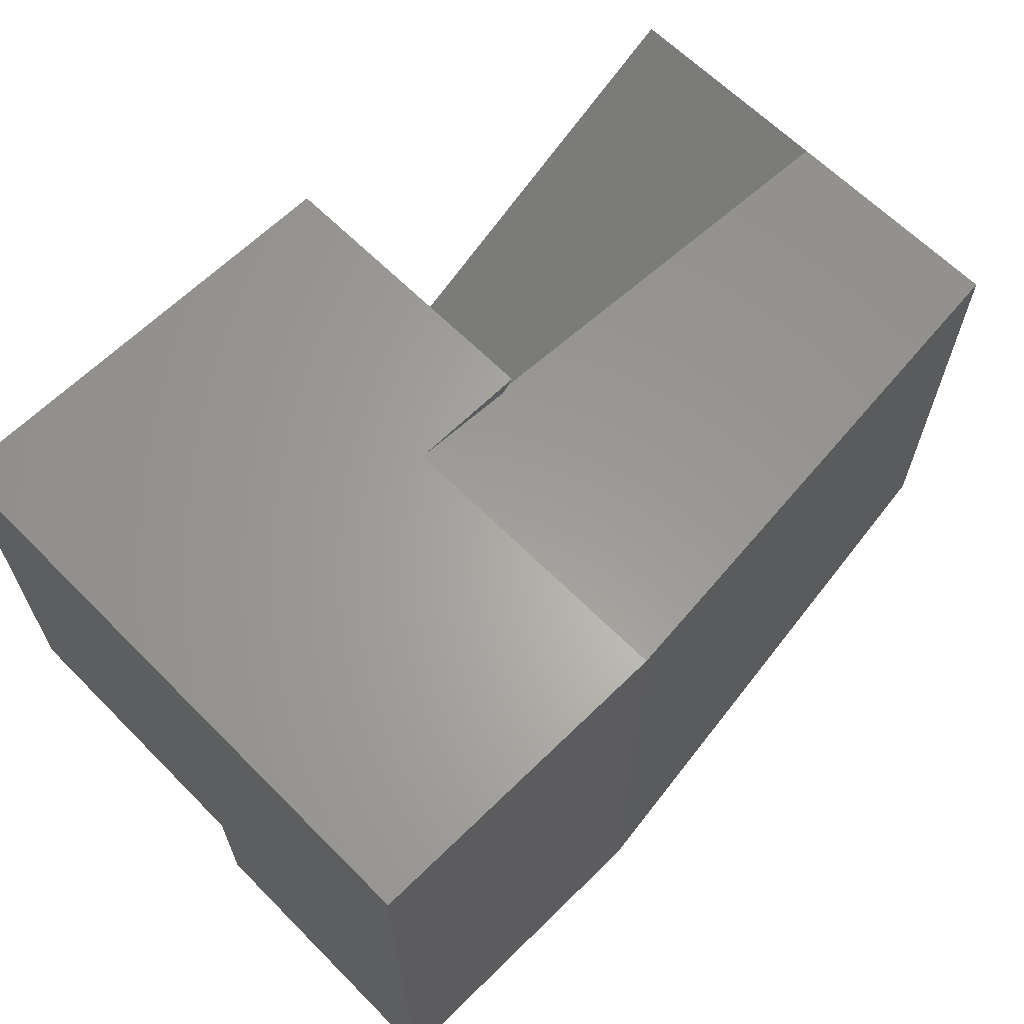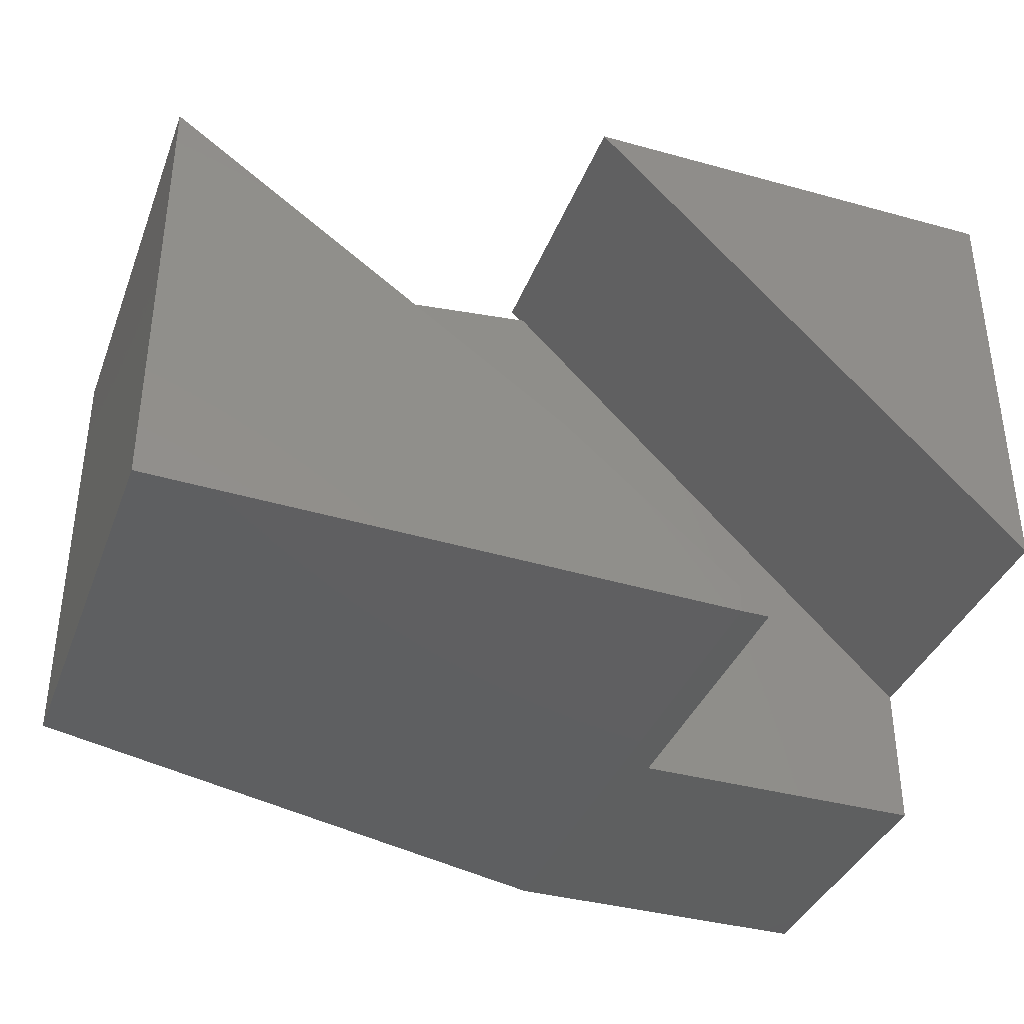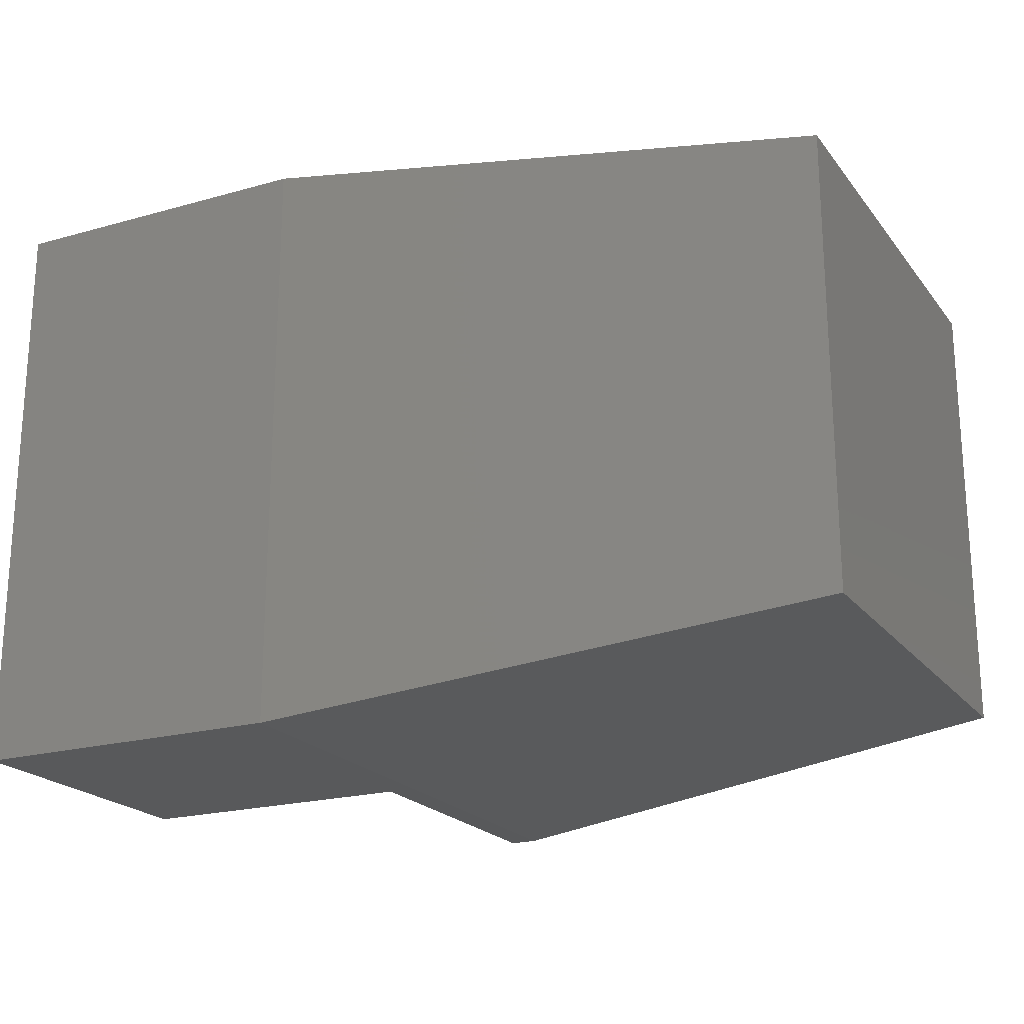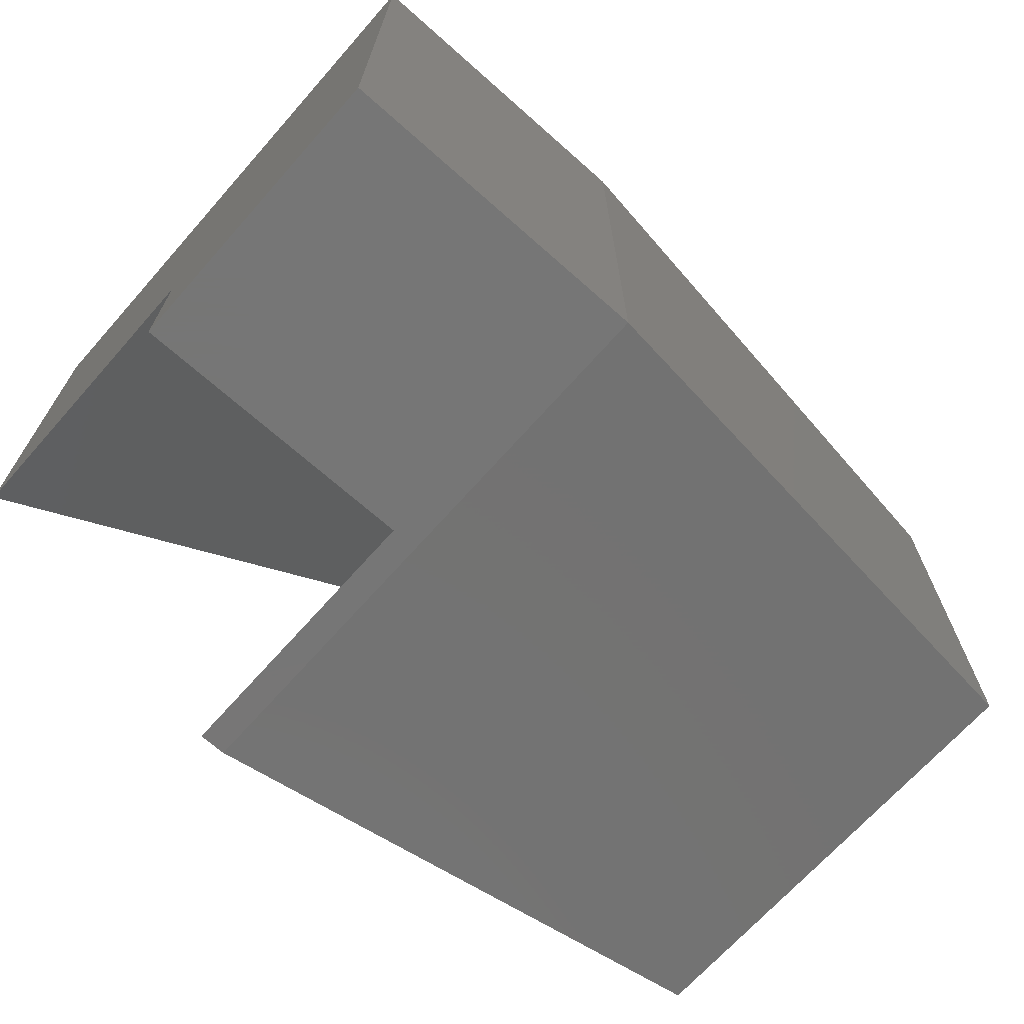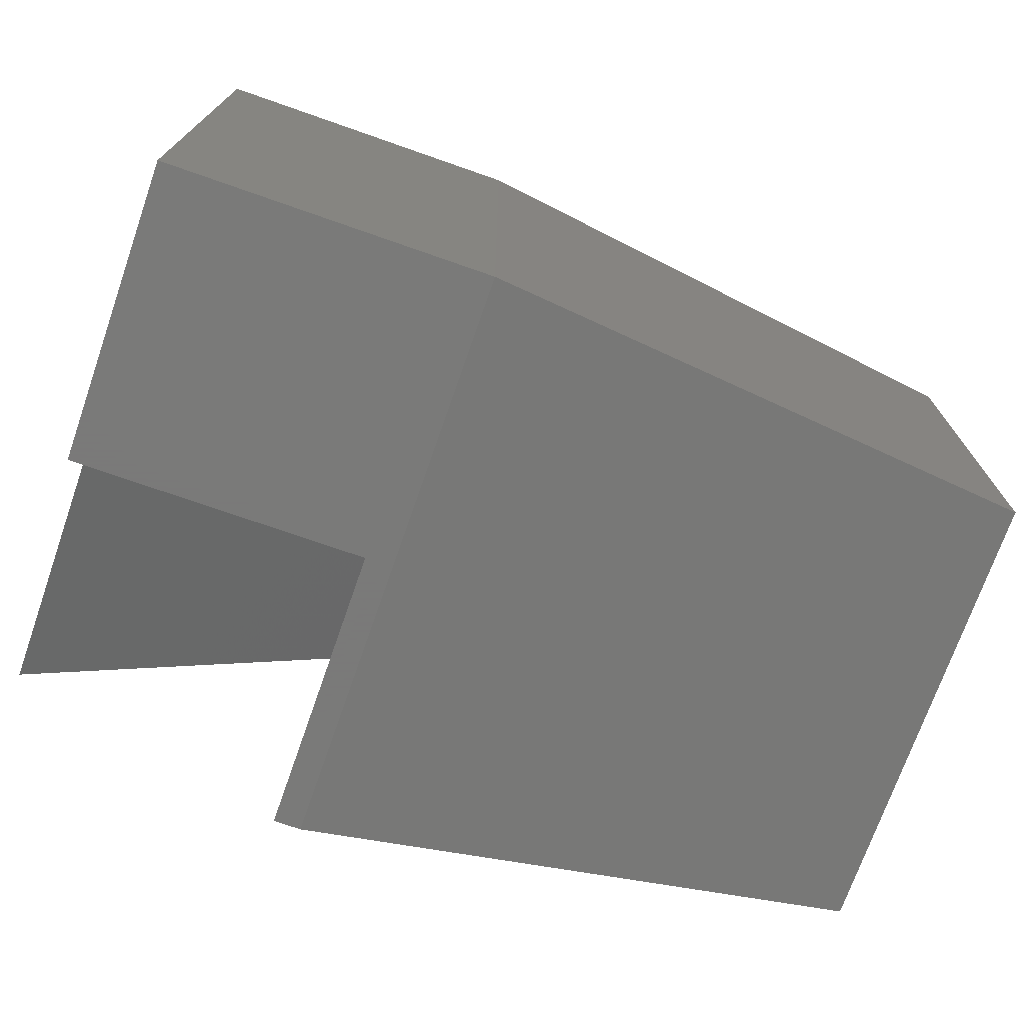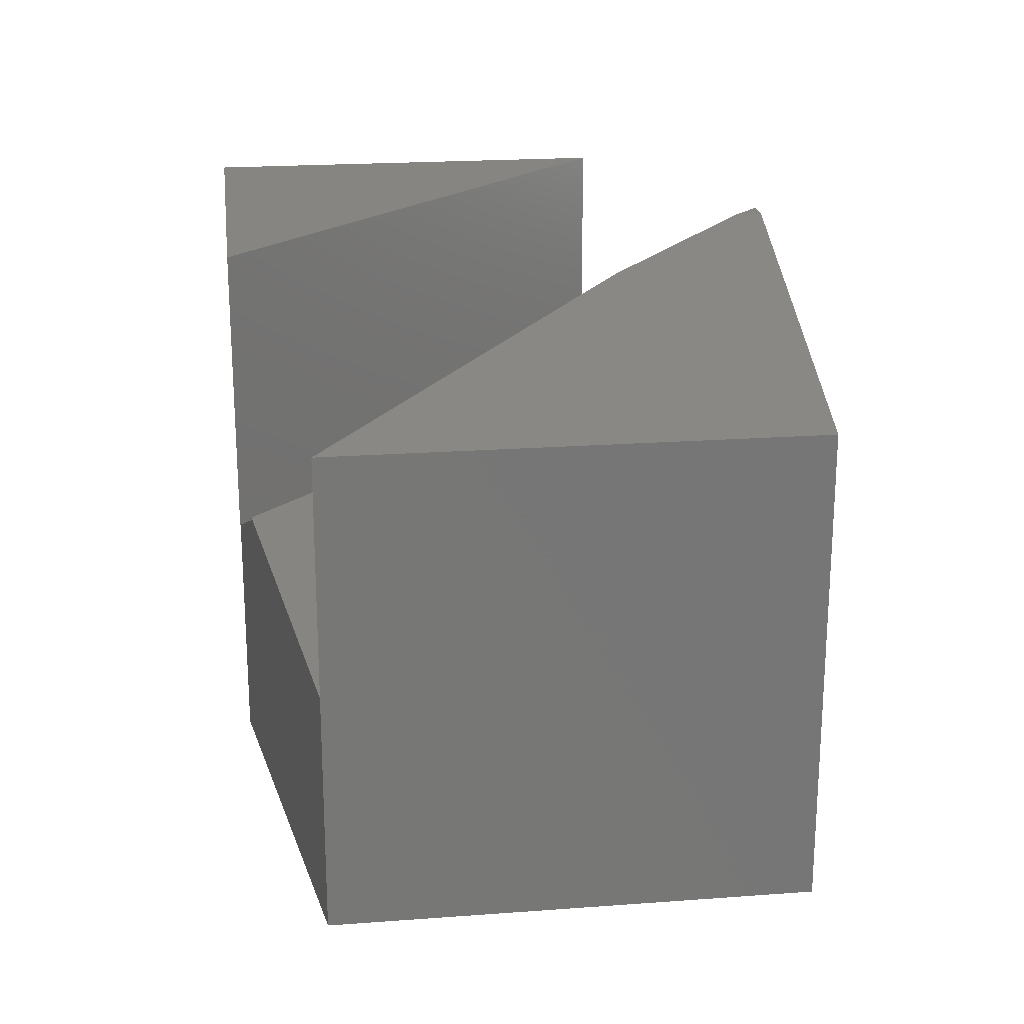
<metadata>
{"format":"stl","ext":"stl","renderer":"f3d","projection":"perspective","resolution":1024,"background":"white","views":[{"elev":64.1,"azim":135.3,"up":"+Y"},{"elev":-37.2,"azim":-19.6,"up":"+Y"},{"elev":-20.9,"azim":-153.2,"up":"+Y"},{"elev":-68.8,"azim":138.4,"up":"+Y"},{"elev":-72.7,"azim":160.7,"up":"+Y"},{"elev":21.1,"azim":-97.5,"up":"+Z"}]}
</metadata>
<code>
# stl→obj: 24 verts, 44 faces
v 0.75 0 0.5
v 0.75 0 -5.551e-17
v 0.4766 2.776e-17 -2.918e-17
v 0.4766 0 0.25
v 0.375 0 0.25
v 0.375 0 0.5
v 0.75 -0.375 0.5
v 0.75 -0.375 0.2526
v 0.75 -0.5 0.2526
v 0.75 -0.5 -4.592e-17
v 2.727e-17 -0.4453 0.4453
v 2.727e-17 -0.05469 0.4453
v 3.349e-18 -0.4453 0.05469
v 1.547e-17 -0.05469 0.2526
v 3.349e-18 -0.05469 0.05469
v 0.337 -0.337 0.484
v 0.337 -0.337 0.2526
v 0.4766 -0.5 -2.918e-17
v 0.3855 -0.01045 0.25
v 0.3855 -0.01045 0.2526
v 0.5 -0.5 0.2526
v 0.4766 -0.5 0.5
v 0.5 -0.5 0.5
v 0.4766 -0.4766 0.5
f 1 2 3
f 1 3 4
f 1 4 5
f 1 5 6
f 2 1 7
f 2 7 8
f 2 8 9
f 2 9 10
f 6 7 1
f 11 12 13
f 13 12 14
f 13 14 15
f 16 17 12
f 12 17 14
f 3 18 15
f 15 18 13
f 18 3 10
f 10 3 2
f 6 5 19
f 6 19 20
f 6 20 8
f 6 8 7
f 19 5 4
f 8 21 9
f 21 8 17
f 17 8 20
f 17 20 14
f 14 20 19
f 4 3 19
f 19 3 15
f 19 15 14
f 18 22 13
f 13 22 11
f 22 23 24
f 23 21 24
f 24 21 17
f 24 17 16
f 22 24 11
f 11 24 16
f 11 16 12
f 18 10 9
f 18 9 21
f 18 21 23
f 18 23 22

</code>
